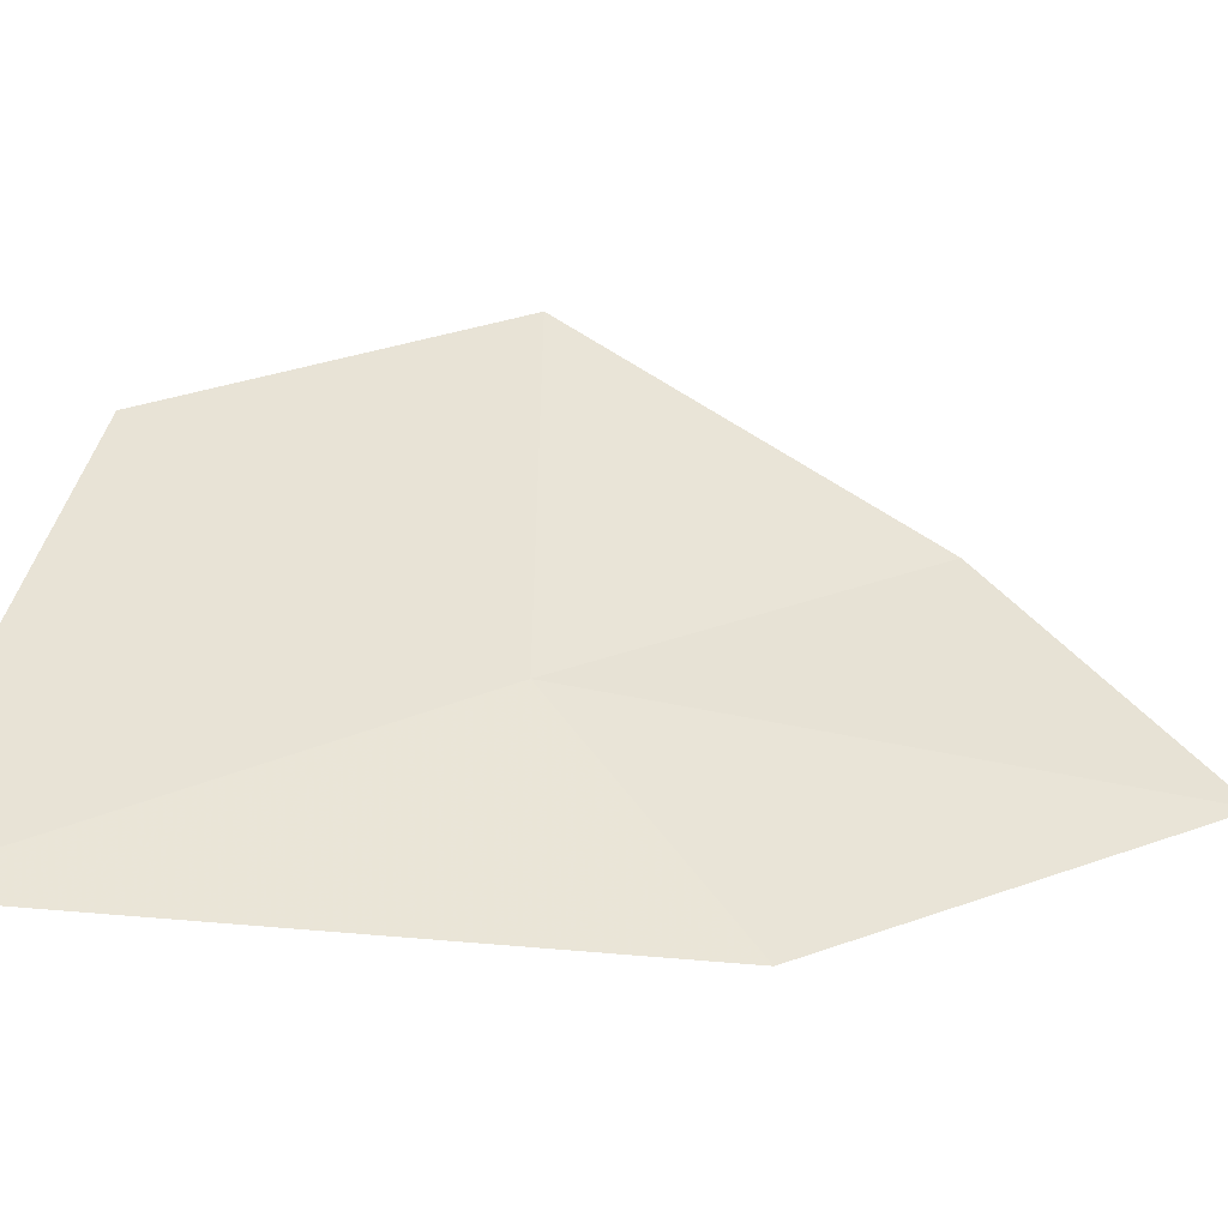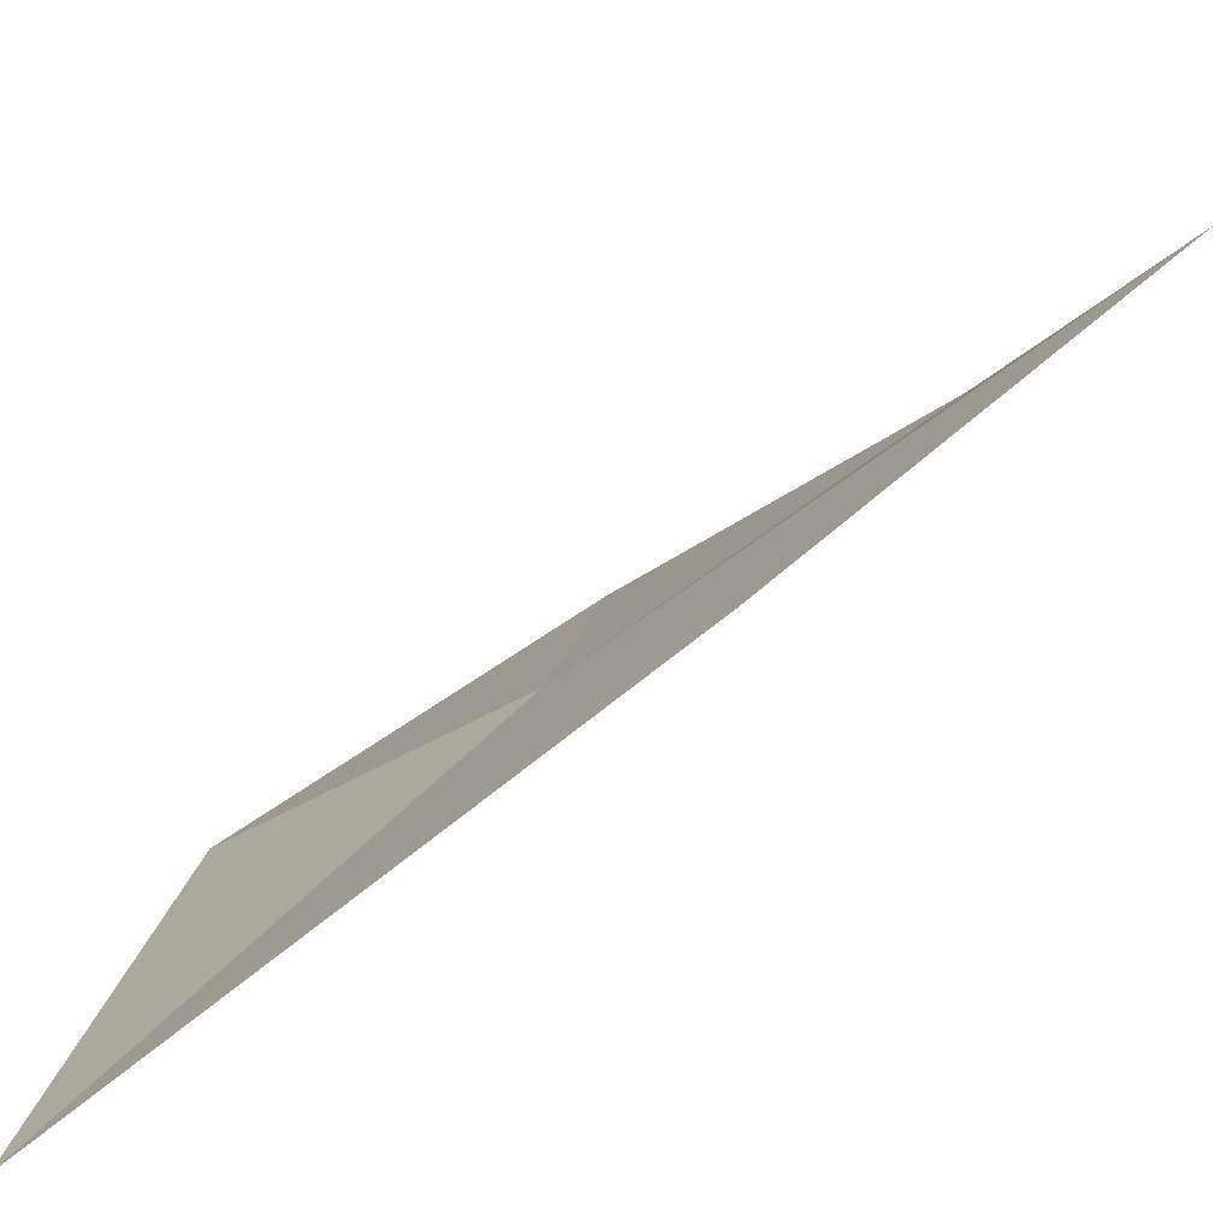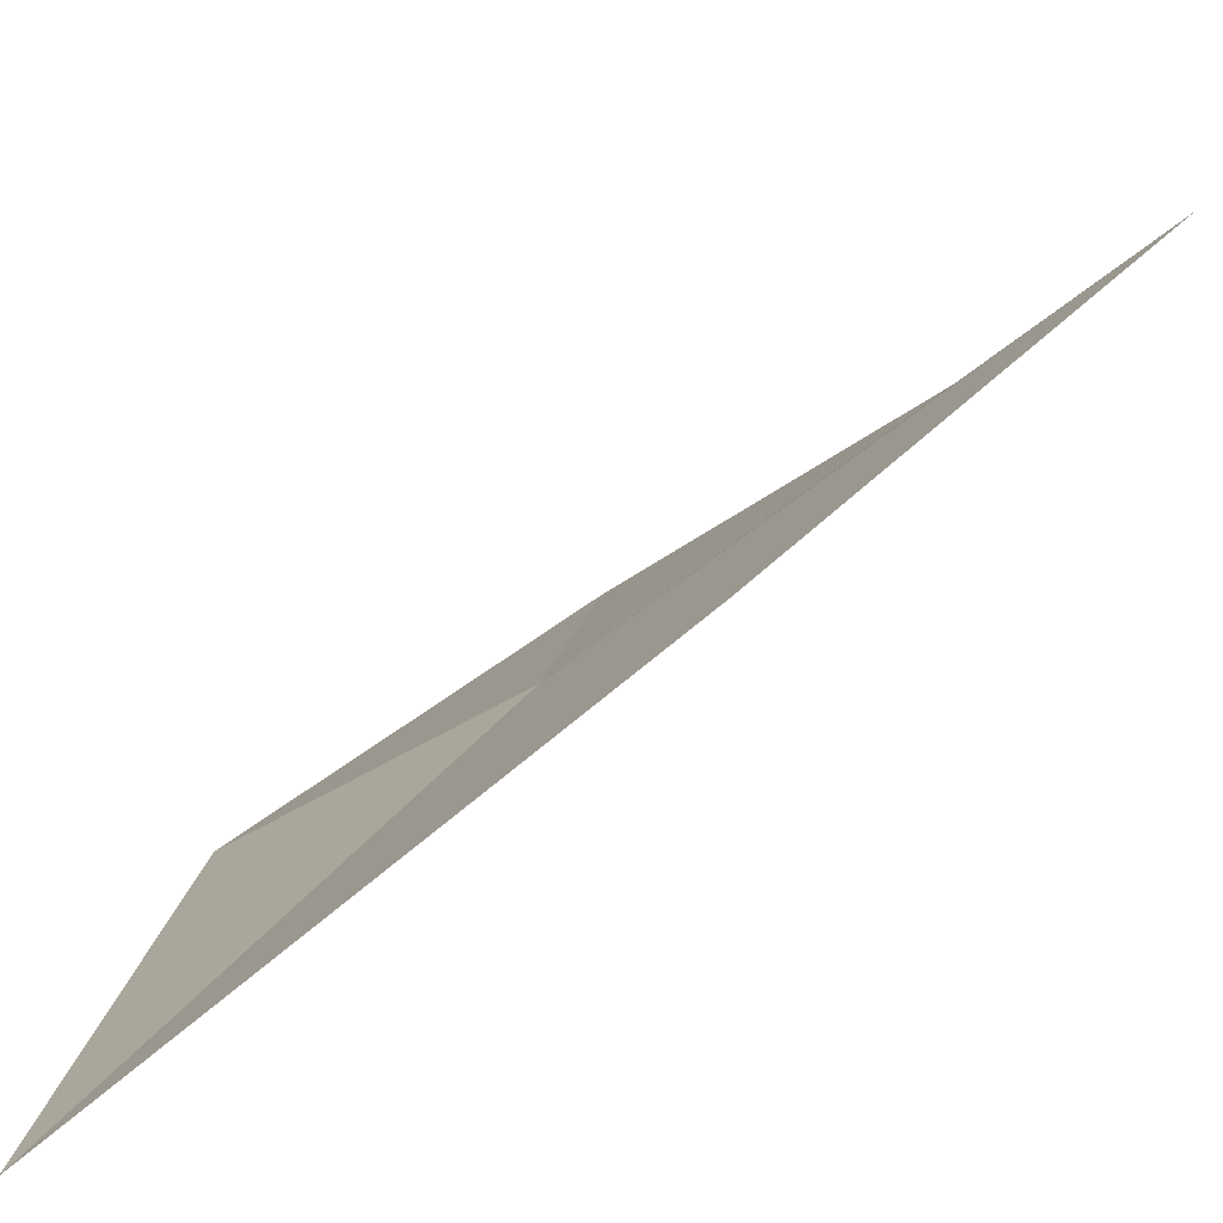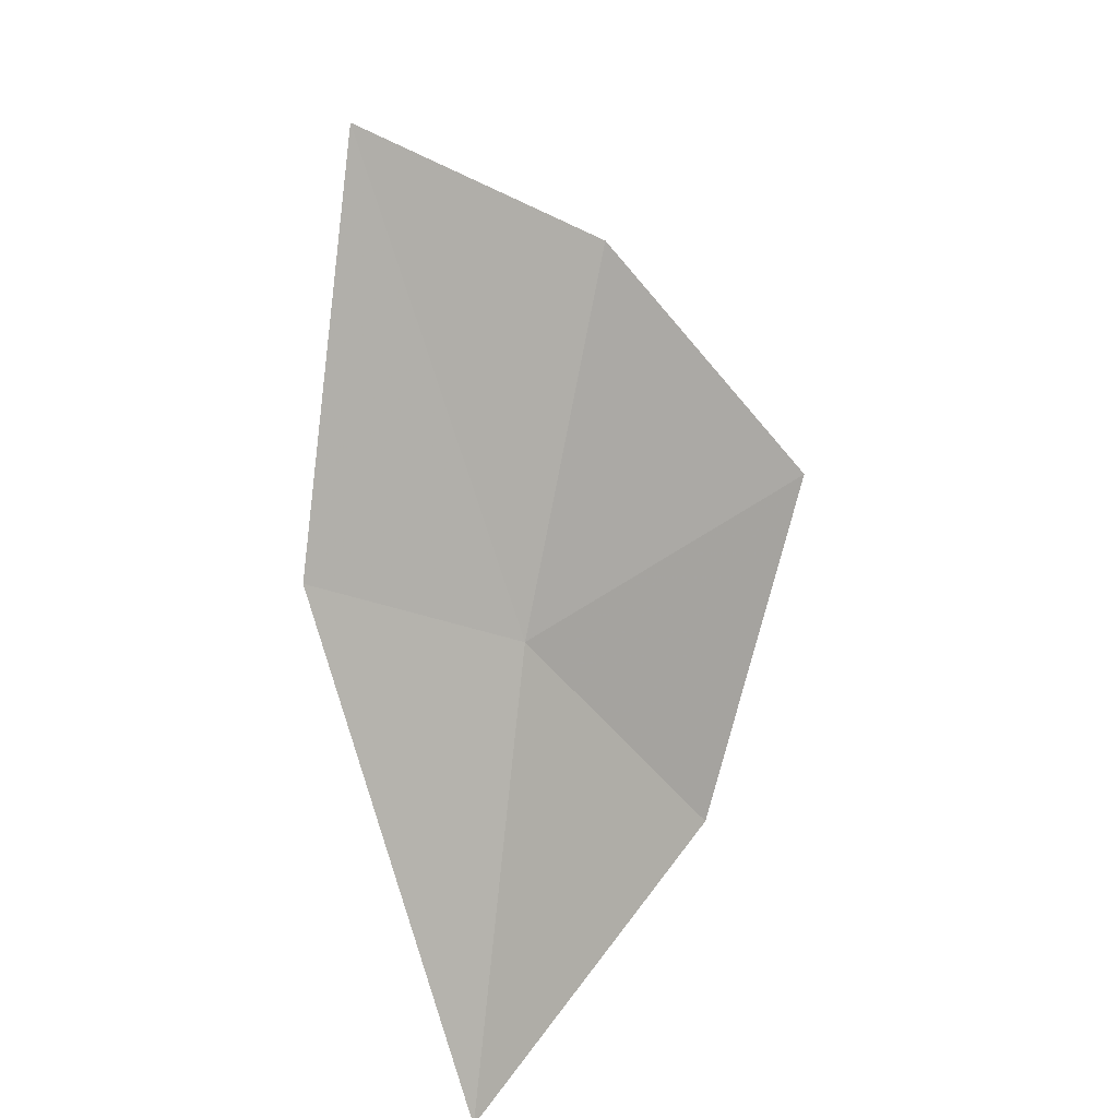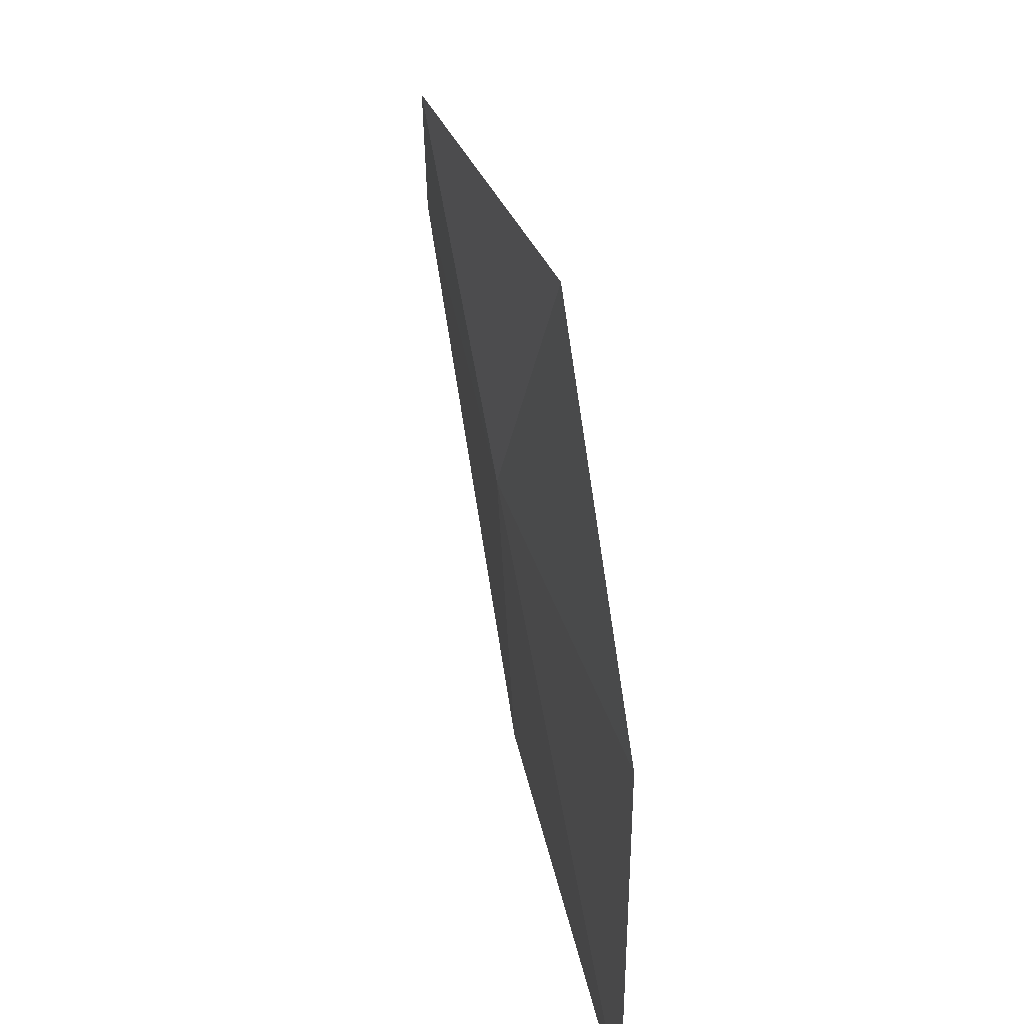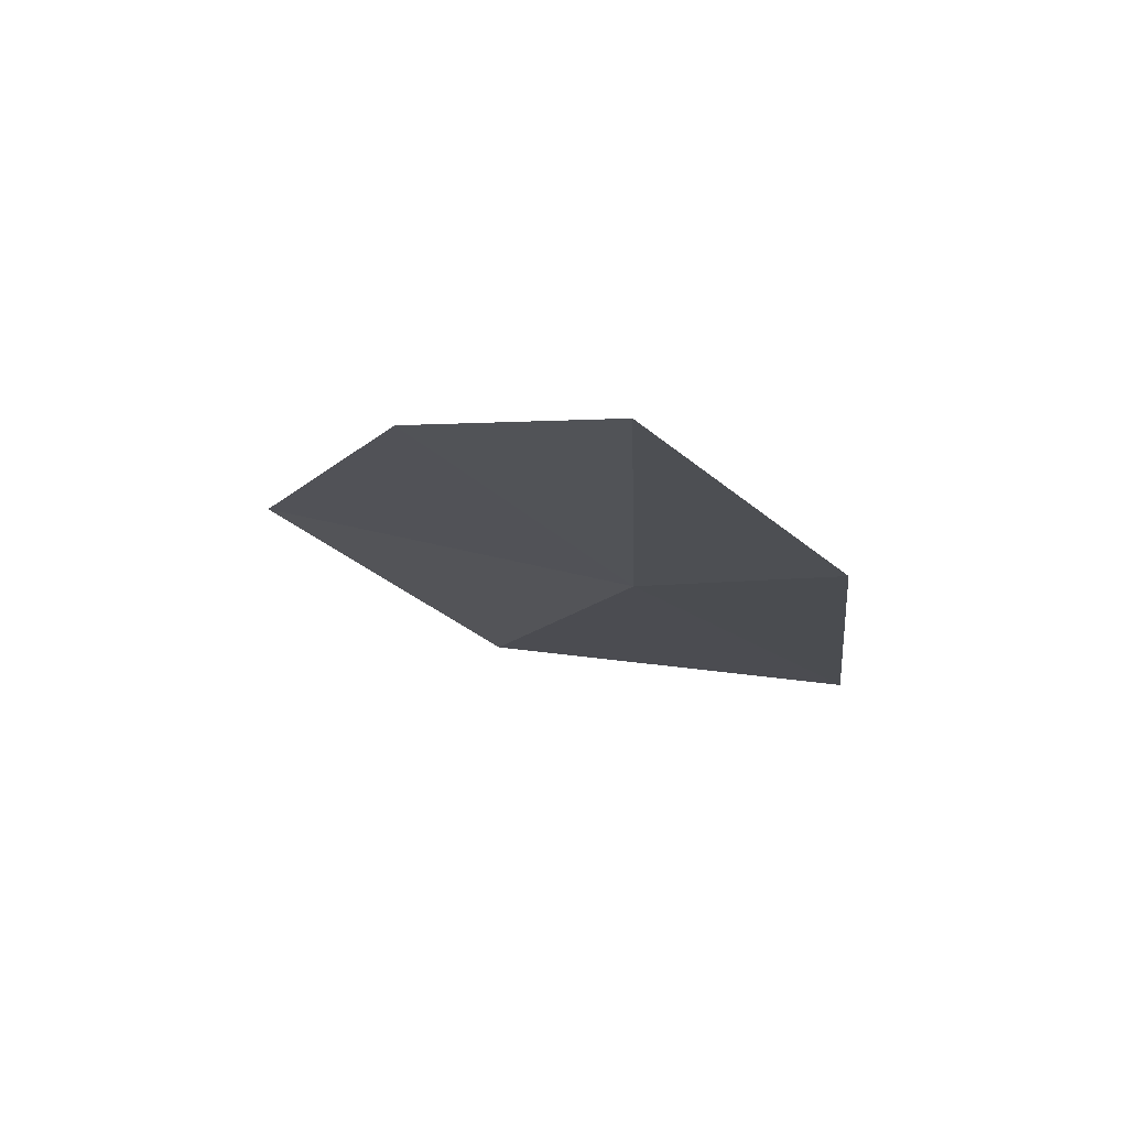
<metadata>
{"format":"obj","ext":"obj","renderer":"f3d","projection":"perspective","resolution":1024,"background":"white","views":[{"elev":-37.0,"azim":-130.6,"up":"+Y"},{"elev":-76.2,"azim":-78.7,"up":"+Y"},{"elev":-76.5,"azim":-77.5,"up":"+Y"},{"elev":37.5,"azim":45.7,"up":"+Z"},{"elev":66.8,"azim":-34.7,"up":"+Y"},{"elev":51.1,"azim":-84.2,"up":"+Z"}]}
</metadata>
<code>
v 10.21 101.1 21.25
v 10.72 101.8 20
v 11 100 19.54
v 9.745 102.1 22.74
v 10.37 102.8 21.41
v 9.847 100.2 21.89
v 9.213 101.1 23.47
f 1 3 2
f 1 5 4
f 1 2 5
f 1 7 6
f 1 6 3
f 1 4 7

</code>
